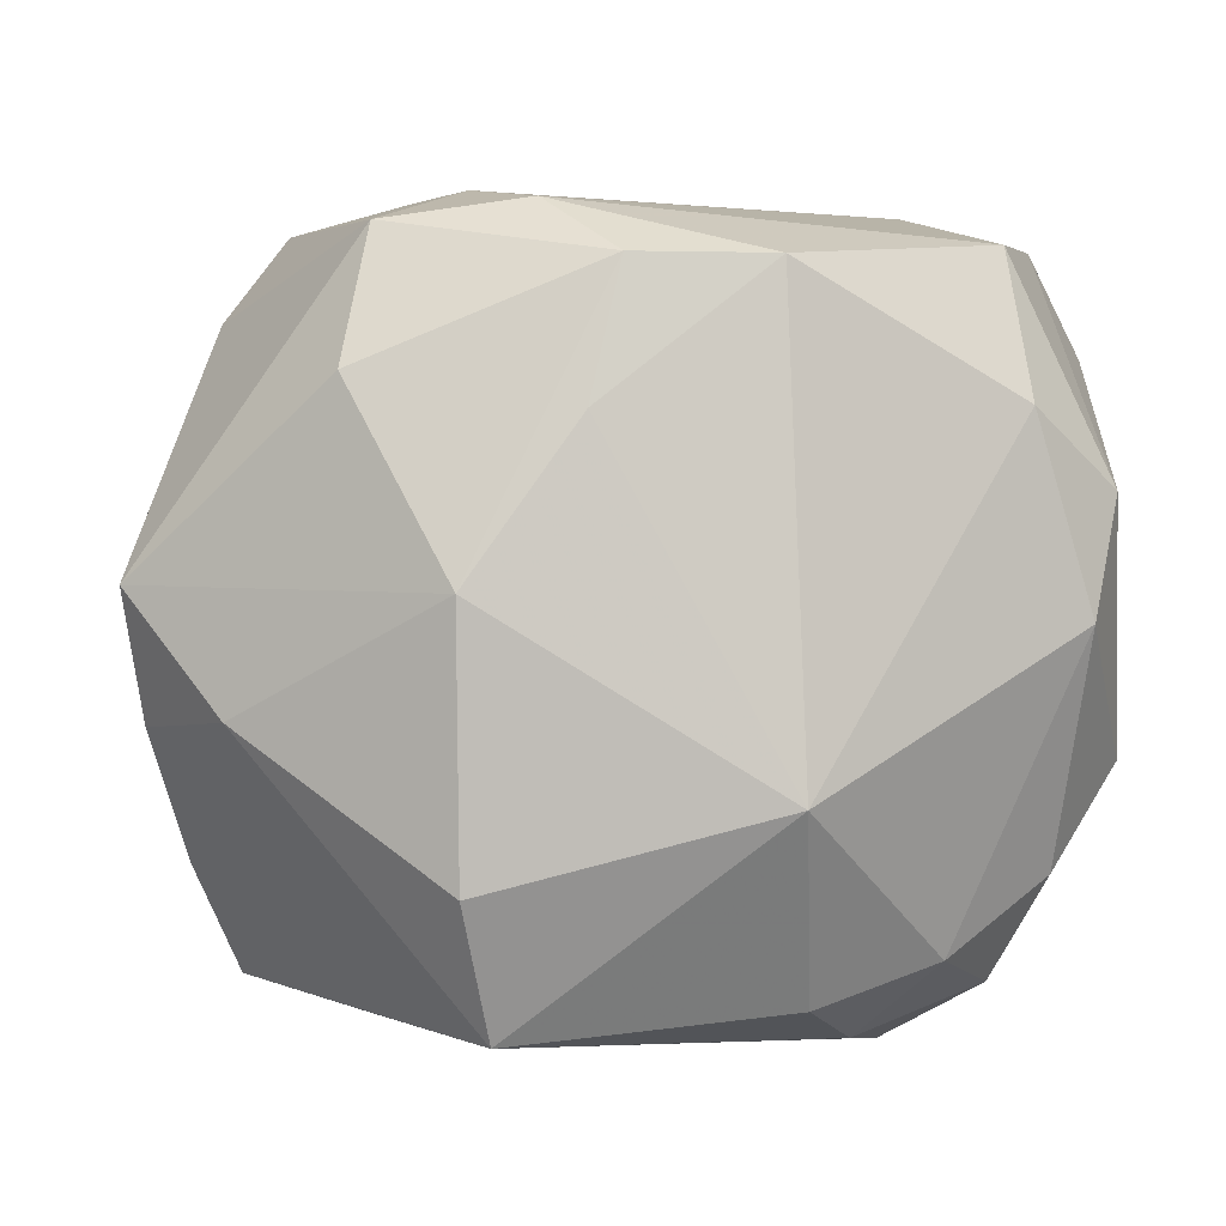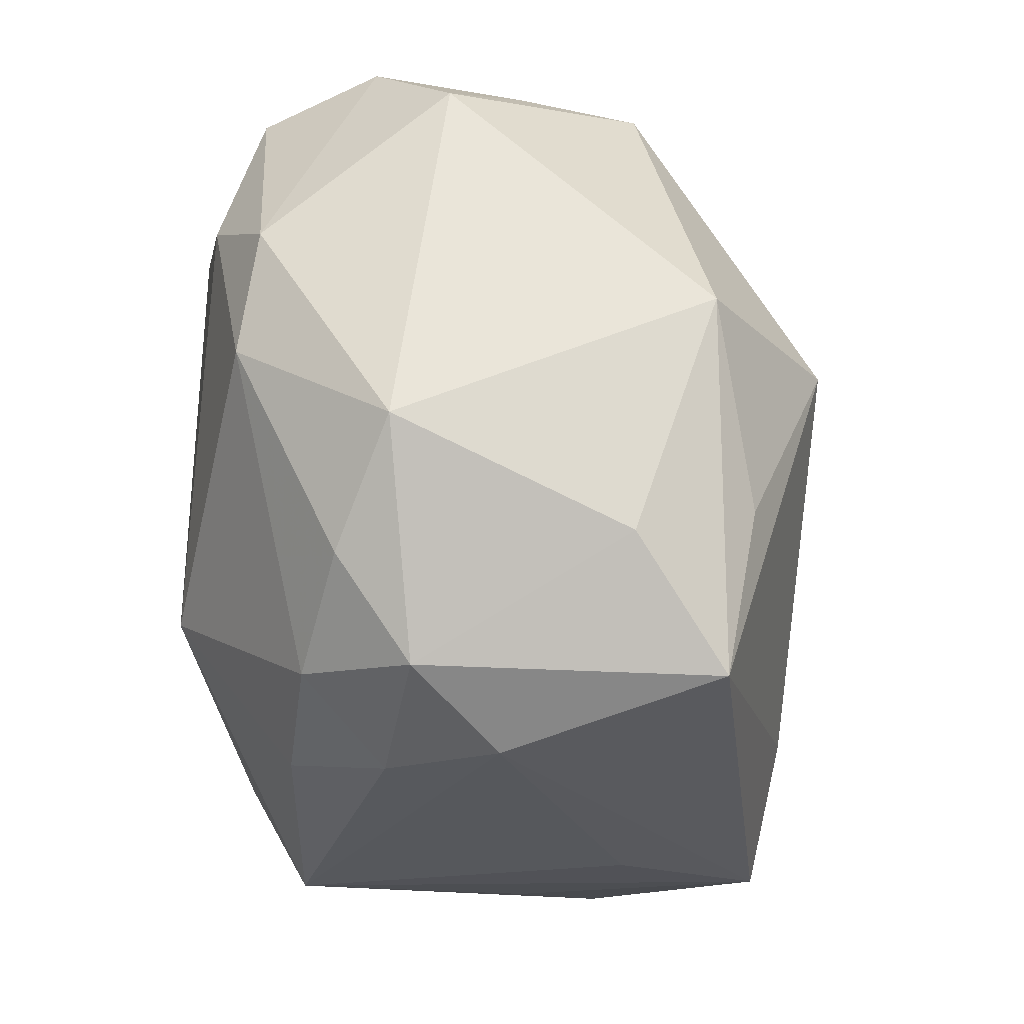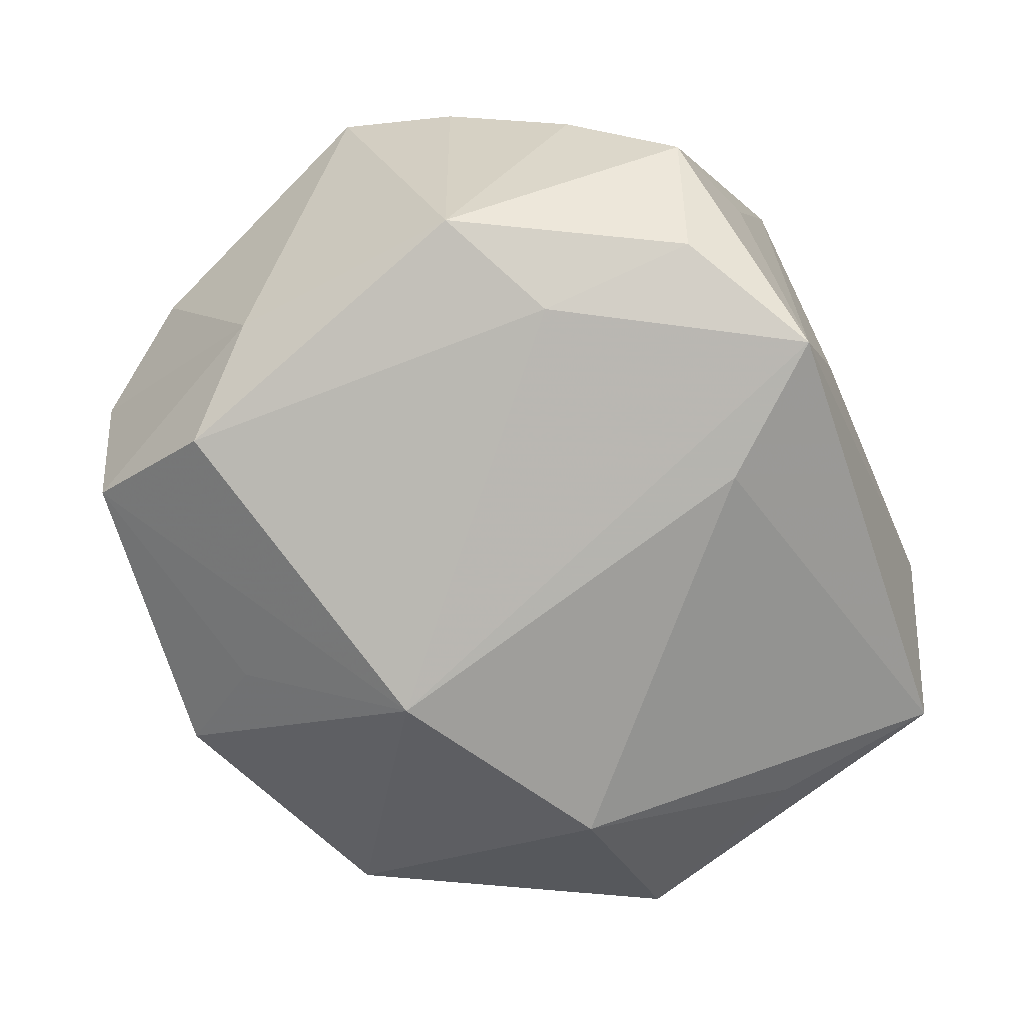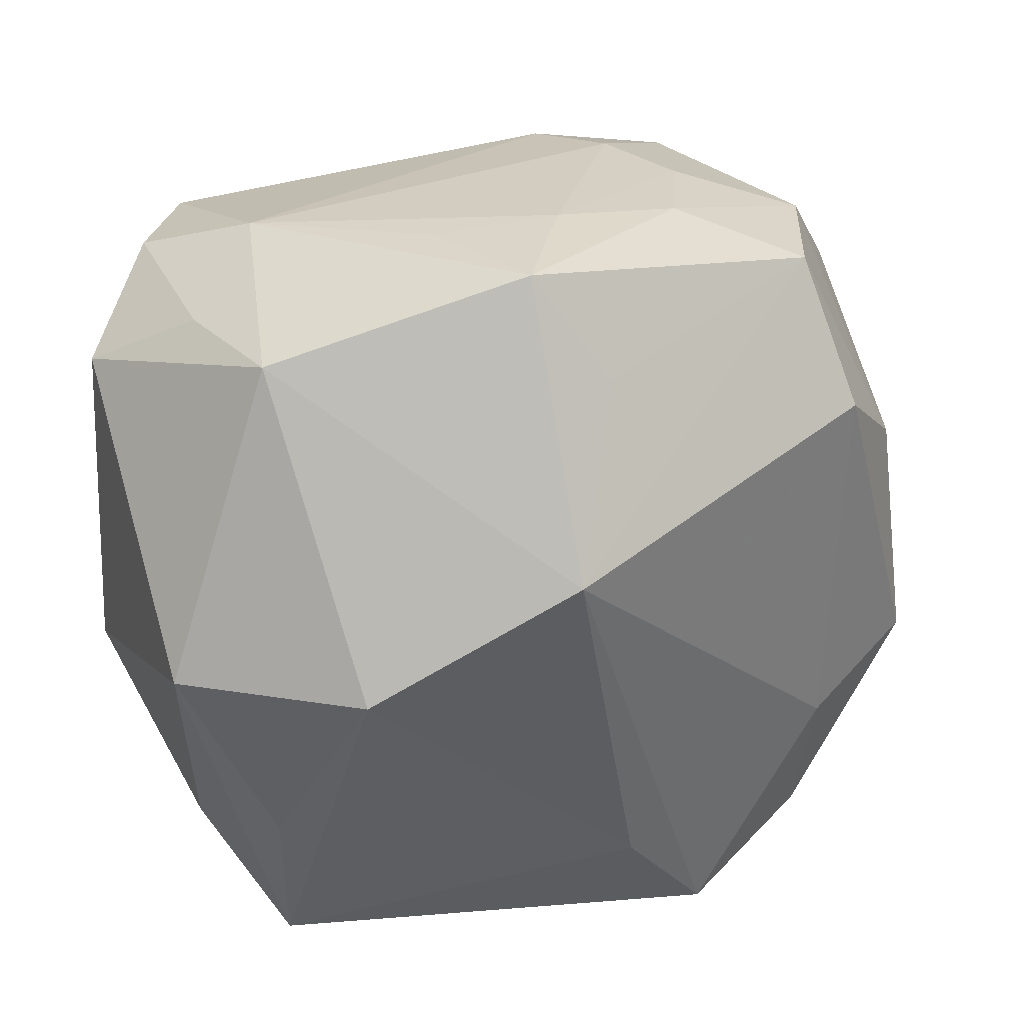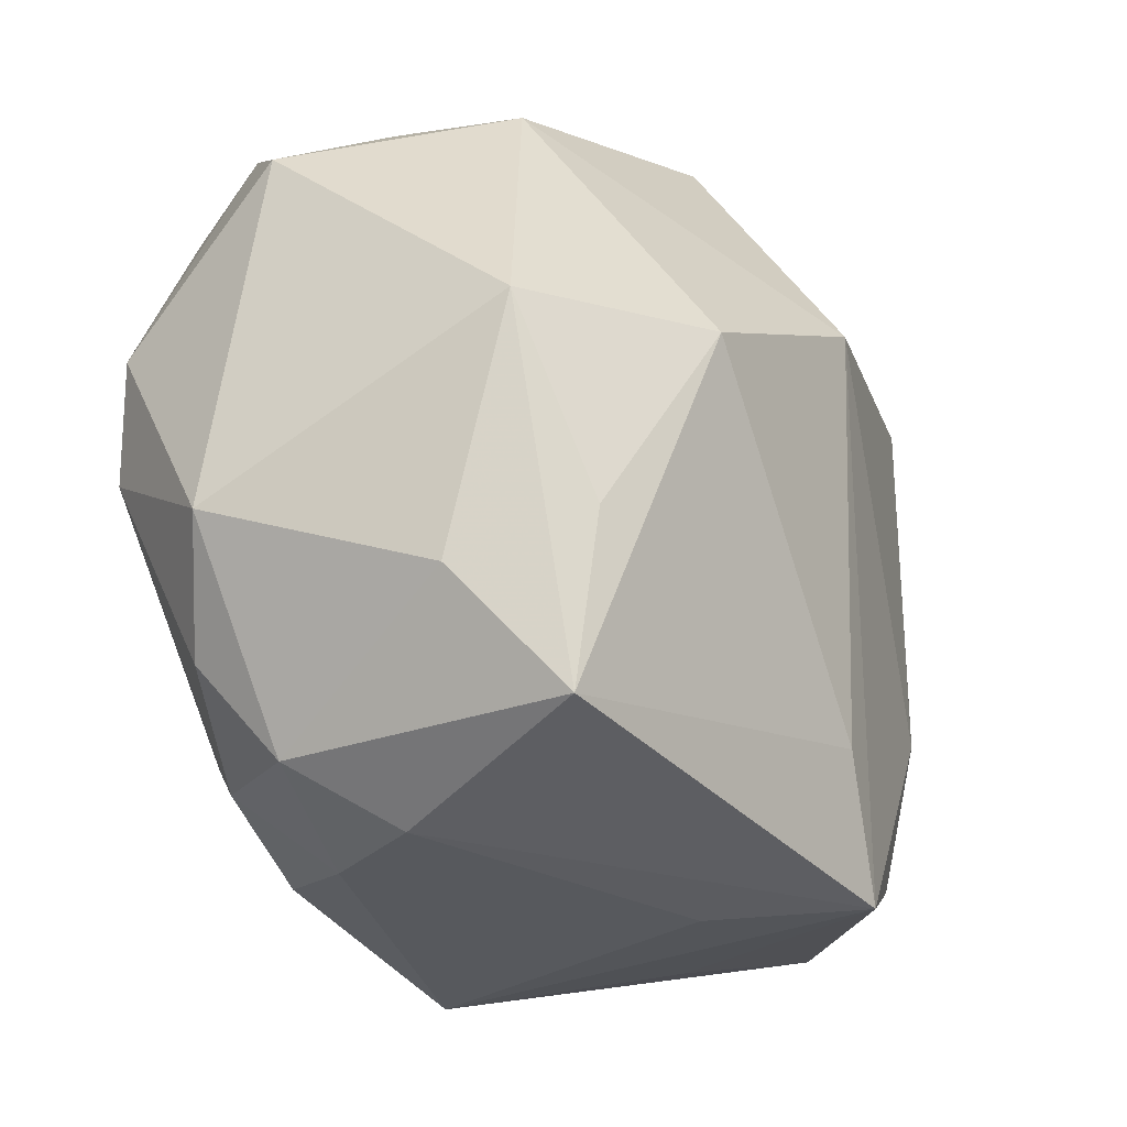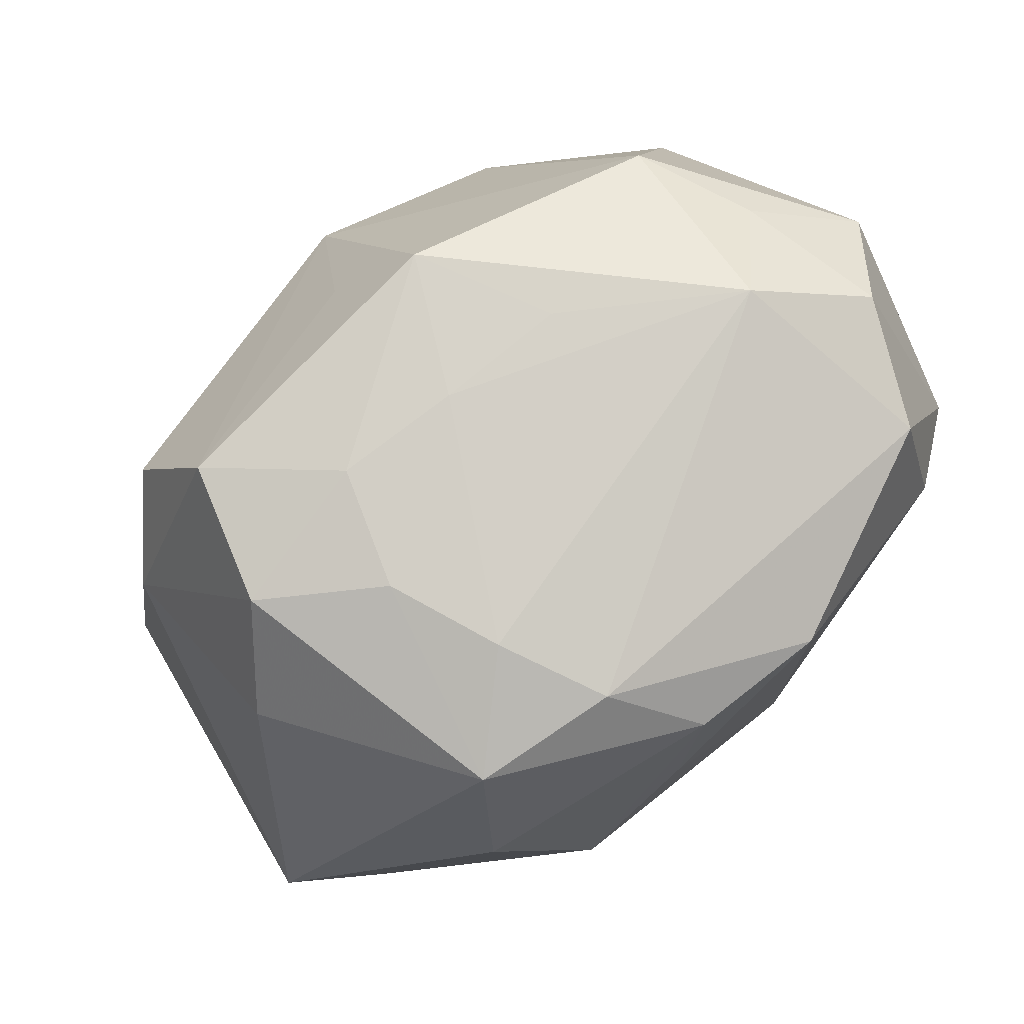
<metadata>
{"format":"obj","ext":"obj","renderer":"f3d","projection":"perspective","resolution":1024,"background":"white","views":[{"elev":-4.6,"azim":-9.2,"up":"+Y"},{"elev":-28.5,"azim":91.5,"up":"+Y"},{"elev":-68.3,"azim":-66.4,"up":"+Z"},{"elev":33.3,"azim":163.1,"up":"+Y"},{"elev":-30.6,"azim":122.1,"up":"+Y"},{"elev":76.4,"azim":-41.6,"up":"+Y"}]}
</metadata>
<code>
v 0.02625 0.02543 -0.002644
v -0.01614 -0.0006414 0.02619
v -0.02477 0.01885 -0.0208
v -0.009892 0.02746 0.01967
v -0.03266 -0.00733 -0.01702
v -0.003679 0.02446 -0.0203
v 0.02951 -0.001578 0.01988
v 0.02443 -0.02779 -0.01812
v -0.01943 -0.02932 -0.00144
v 0.007261 -0.01472 0.02669
v 0.02869 -0.0191 0.01154
v -0.01278 -0.0307 -0.02182
v -0.03794 0.0009996 0.0109
v 0.01857 0.001808 -0.02708
v -0.03076 0.01207 -0.01504
v 0.001281 0.01112 -0.0289
v -0.02123 0.02579 0.01798
v -0.005222 -0.02106 -0.02423
v -0.02202 0.02986 -0.01477
v -0.0232 -0.02469 -0.018
v 0.02548 -0.02703 0.005832
v 0.03251 0.0007998 -0.01794
v 0.02432 0.0133 0.02297
v -0.0257 0.02899 -0.004088
v 0.03187 0.008035 0.01816
v 0.009655 -0.02854 0.01646
v -0.03088 0.0211 0.001541
v -0.0326 -0.01841 -0.001049
v 0.006663 0.03159 -0.005414
v -0.00498 0.0225 0.02598
v -0.007486 0.01175 0.02669
v 0.0342 0.02002 0.003015
v 0.005951 0.02257 0.02669
v 0.02007 0.0304 0.003349
v -0.03604 -0.008672 0.005651
v -0.0137 0.03155 -0.006455
v 0.01884 -0.03152 -0.0006746
v -0.01375 0.0296 0.01133
v -0.02362 -0.01221 -0.02098
v -0.003848 0.03198 -0.005657
v -0.02365 0.01469 0.02178
v -0.01268 -0.03075 0.01752
v 0.01448 -0.03089 0.008451
v -0.006063 -0.03152 -0.01038
v -0.02855 -0.02665 -0.008027
v 0.02816 0.02674 0.009621
v -0.03084 -0.008698 0.01501
v 0.0233 0.02518 0.0195
v 0.01984 -0.02516 0.01471
v -0.01544 -0.02068 0.02289
v 0.03044 -0.01844 -0.01121
v 0.02518 -0.0142 -0.02067
v 0.02258 0.02561 -0.01228
v 0.001661 0.03245 -0.01602
v -0.01702 0.03046 0.002473
v 0.03533 -0.01075 0.007132
f 16 12 39
f 3 19 16
f 16 39 3
f 3 39 5
f 49 7 10
f 42 28 45
f 45 28 5
f 16 19 6
f 6 54 16
f 19 54 6
f 15 5 13
f 15 3 5
f 19 3 15
f 50 42 10
f 10 2 50
f 10 33 31
f 31 2 10
f 31 33 30
f 30 2 31
f 13 17 27
f 27 15 13
f 41 2 30
f 30 17 41
f 13 2 41
f 41 17 13
f 30 33 4
f 4 17 30
f 4 33 48
f 18 12 16
f 48 33 23
f 23 33 10
f 10 7 23
f 10 42 26
f 26 49 10
f 56 7 11
f 7 49 11
f 51 22 56
f 13 5 35
f 5 28 35
f 12 42 9
f 9 45 12
f 42 45 9
f 12 45 20
f 20 45 5
f 20 39 12
f 5 39 20
f 47 2 13
f 47 50 2
f 13 35 47
f 42 50 47
f 47 28 42
f 47 35 28
f 36 54 19
f 17 55 24
f 24 27 17
f 24 36 19
f 55 36 24
f 19 15 24
f 15 27 24
f 14 22 52
f 14 18 16
f 22 14 53
f 16 54 53
f 53 14 16
f 25 7 56
f 48 23 25
f 25 23 7
f 12 18 8
f 52 22 8
f 22 51 8
f 8 14 52
f 18 14 8
f 38 55 17
f 17 4 38
f 54 29 34
f 34 53 54
f 34 4 48
f 34 38 4
f 22 53 32
f 56 22 32
f 32 25 56
f 12 8 37
f 54 36 40
f 40 29 54
f 40 36 55
f 55 38 40
f 40 34 29
f 38 34 40
f 48 25 46
f 25 32 46
f 46 34 48
f 49 26 43
f 43 26 42
f 42 37 43
f 21 37 8
f 56 11 21
f 21 11 49
f 21 51 56
f 21 8 51
f 49 43 21
f 21 43 37
f 44 42 12
f 12 37 44
f 44 37 42
f 1 32 53
f 1 46 32
f 53 34 1
f 34 46 1

</code>
